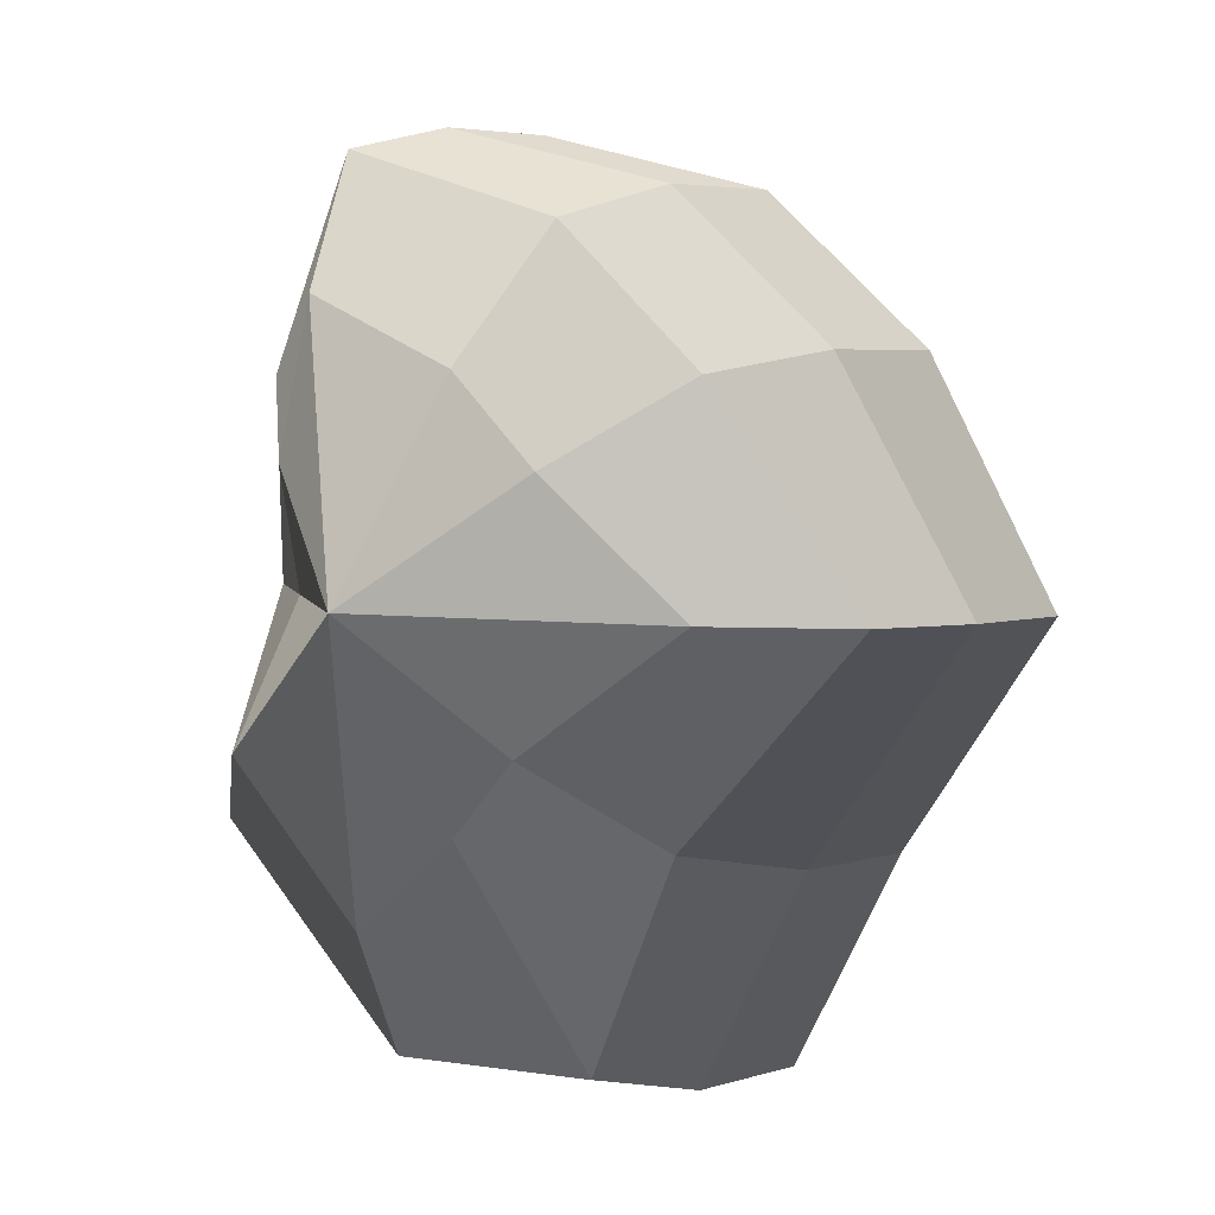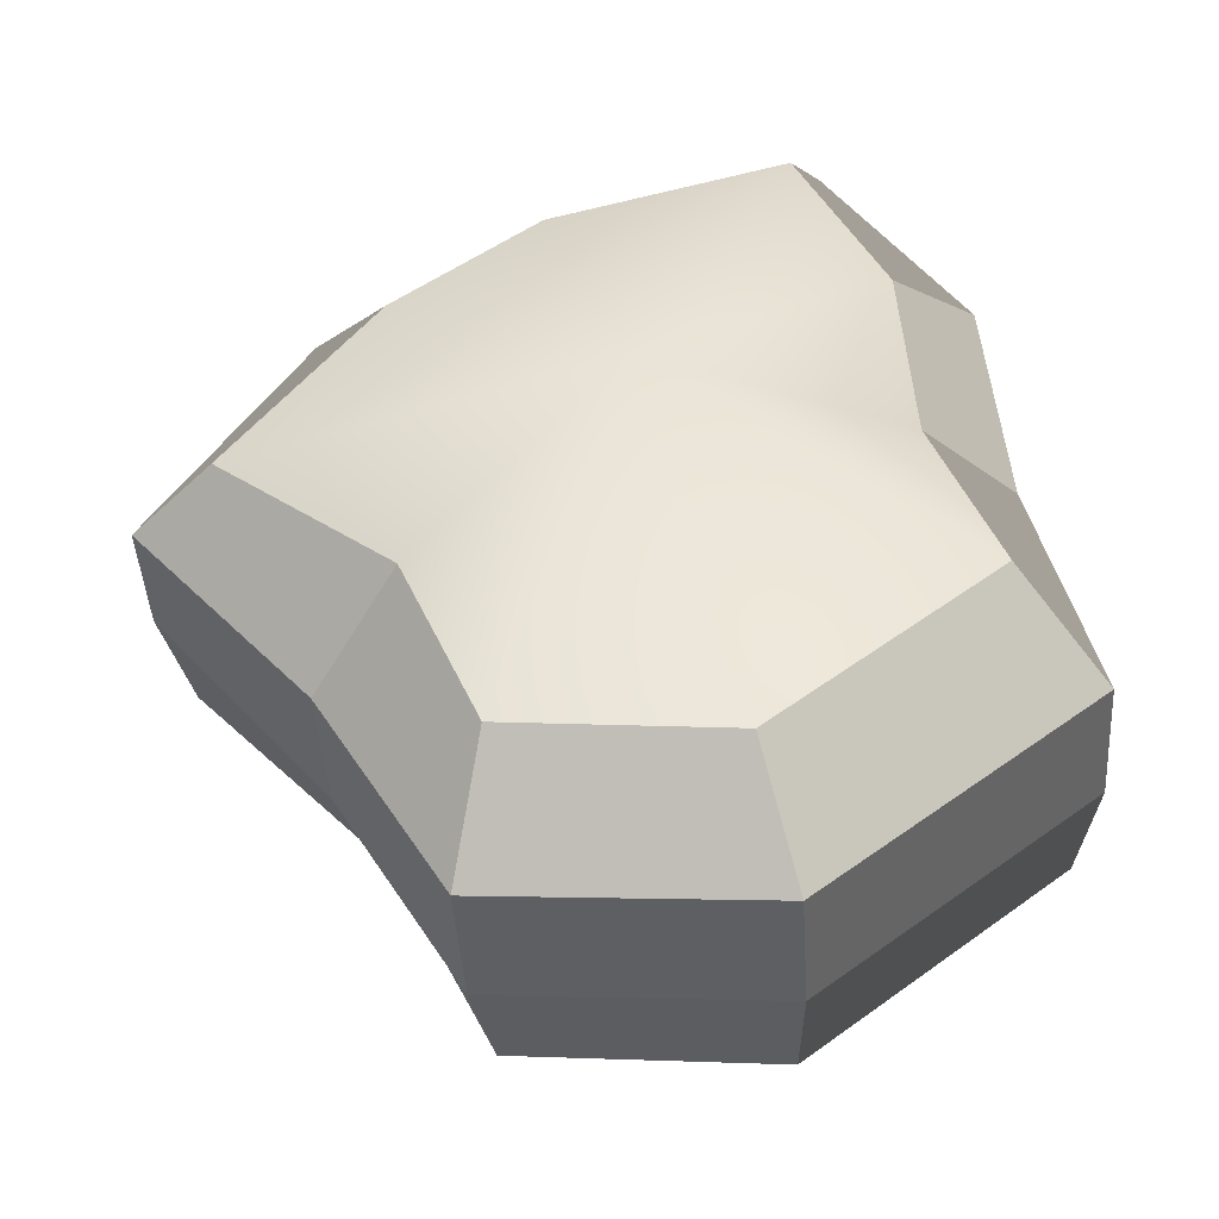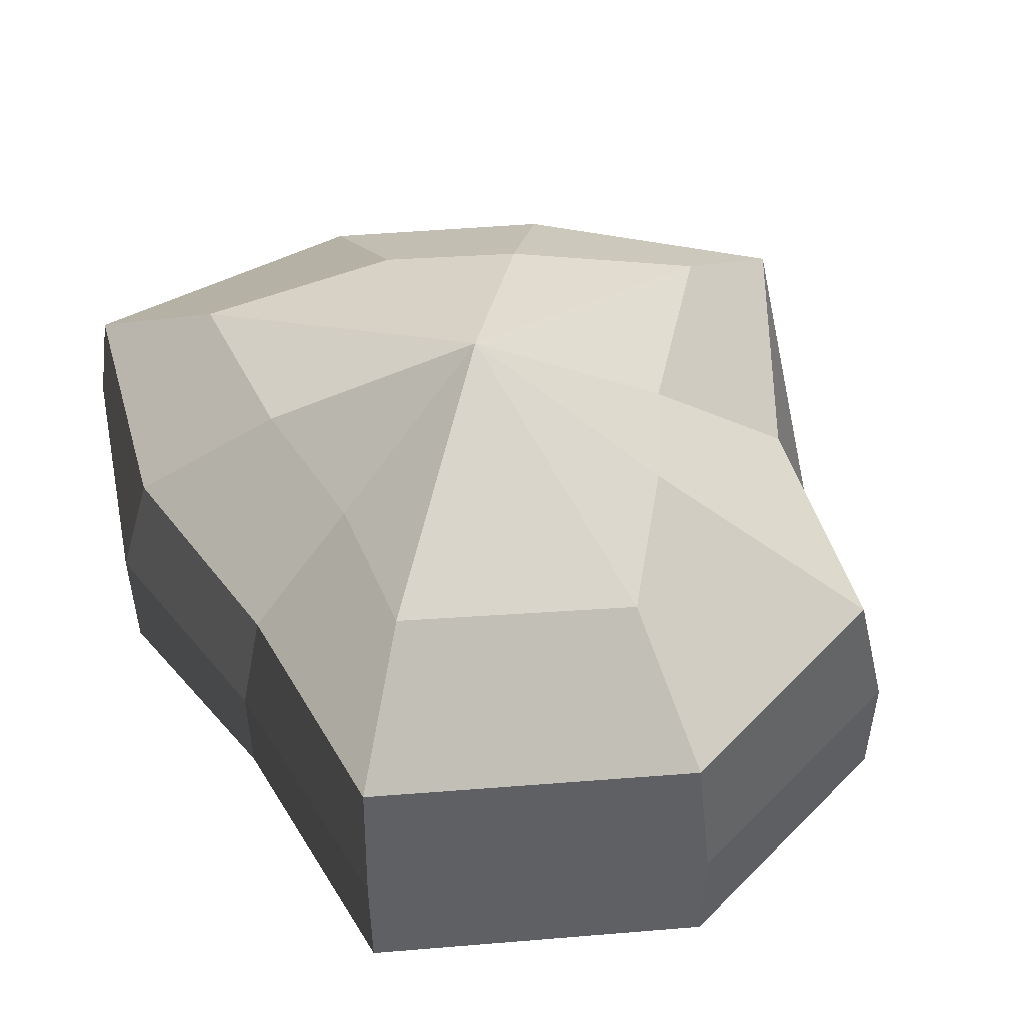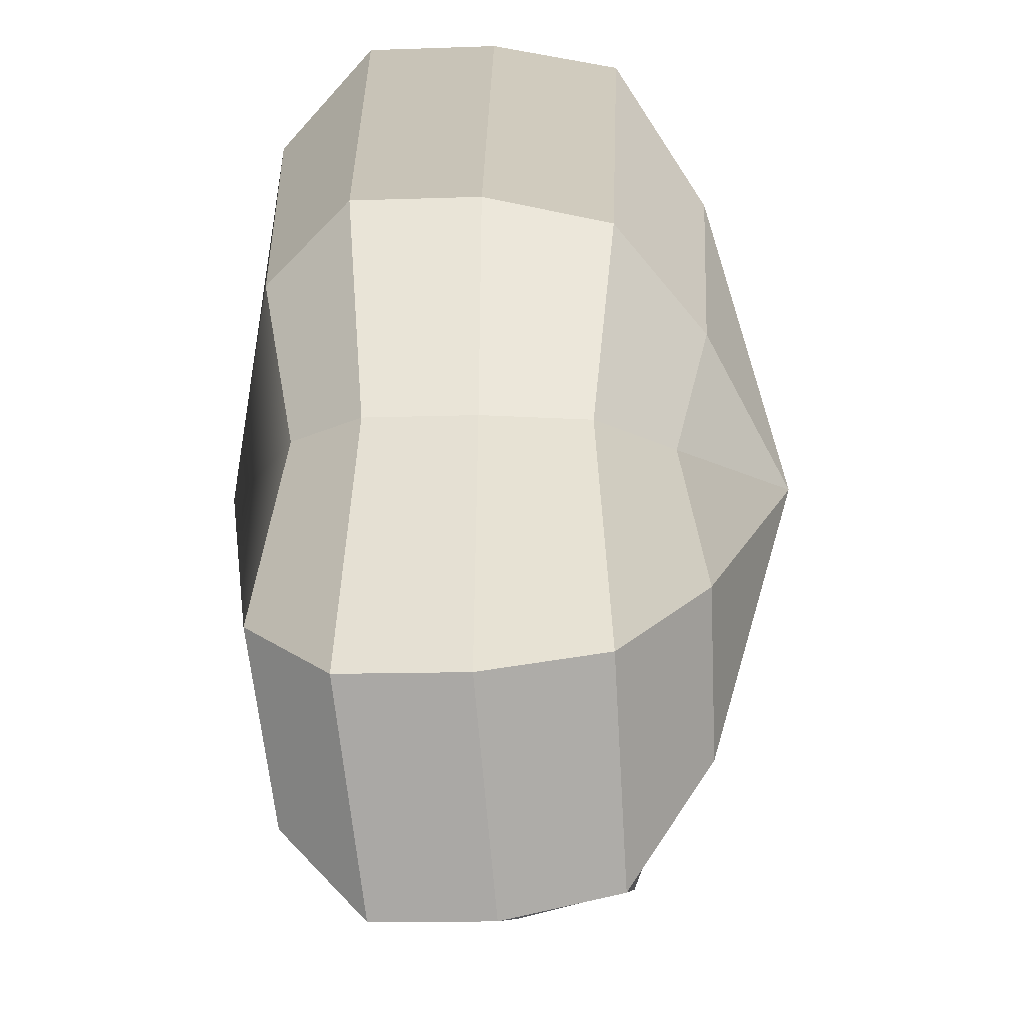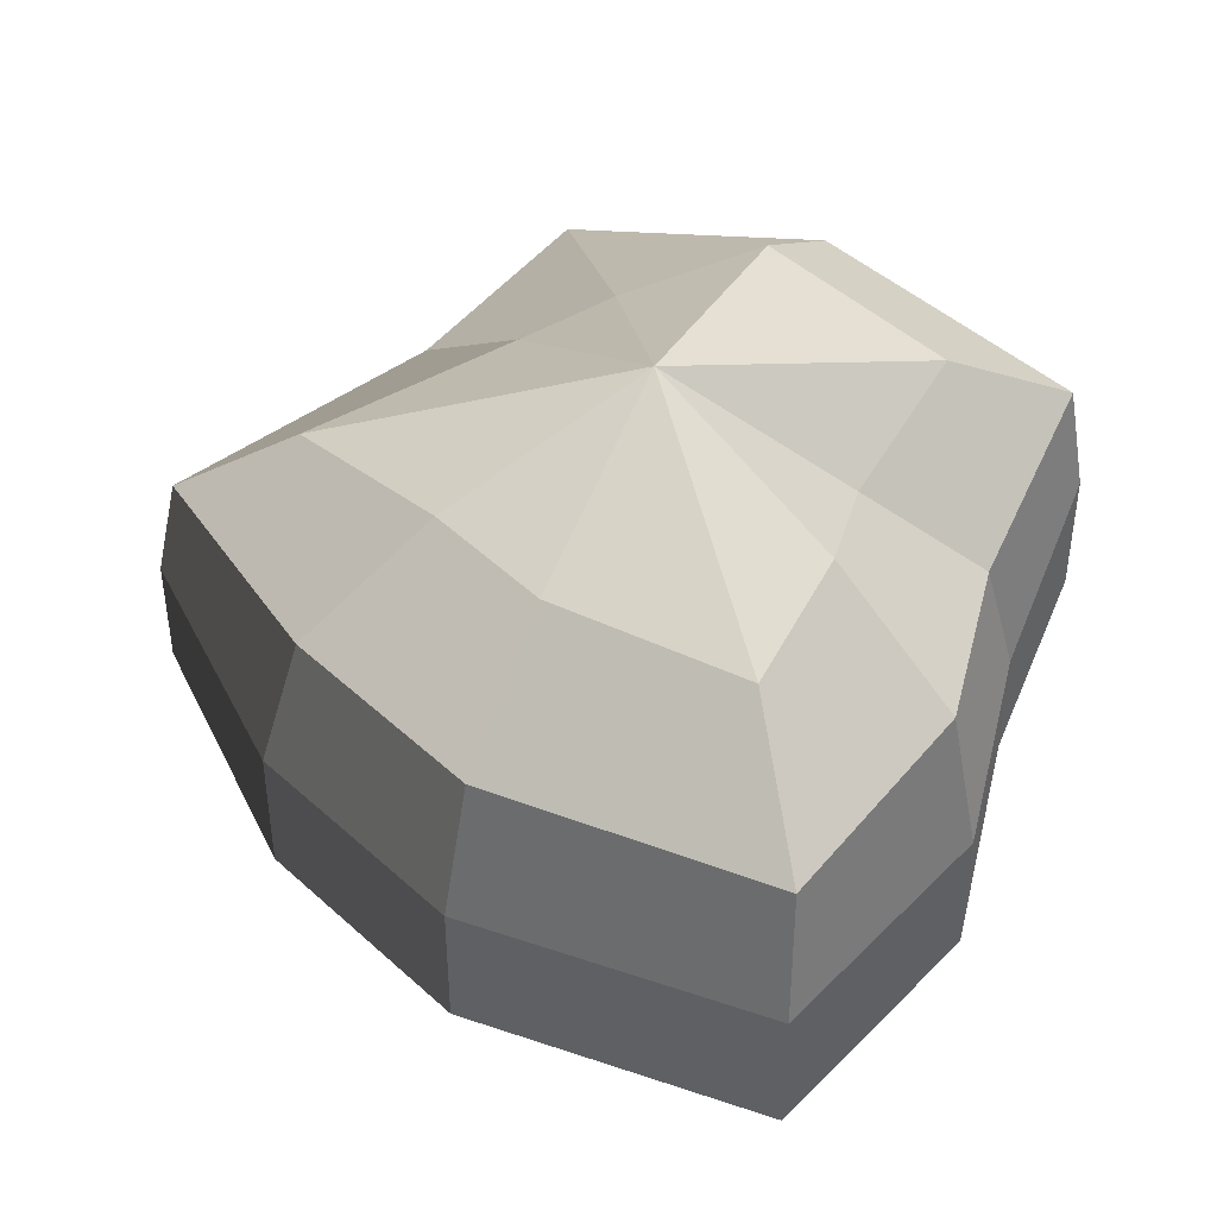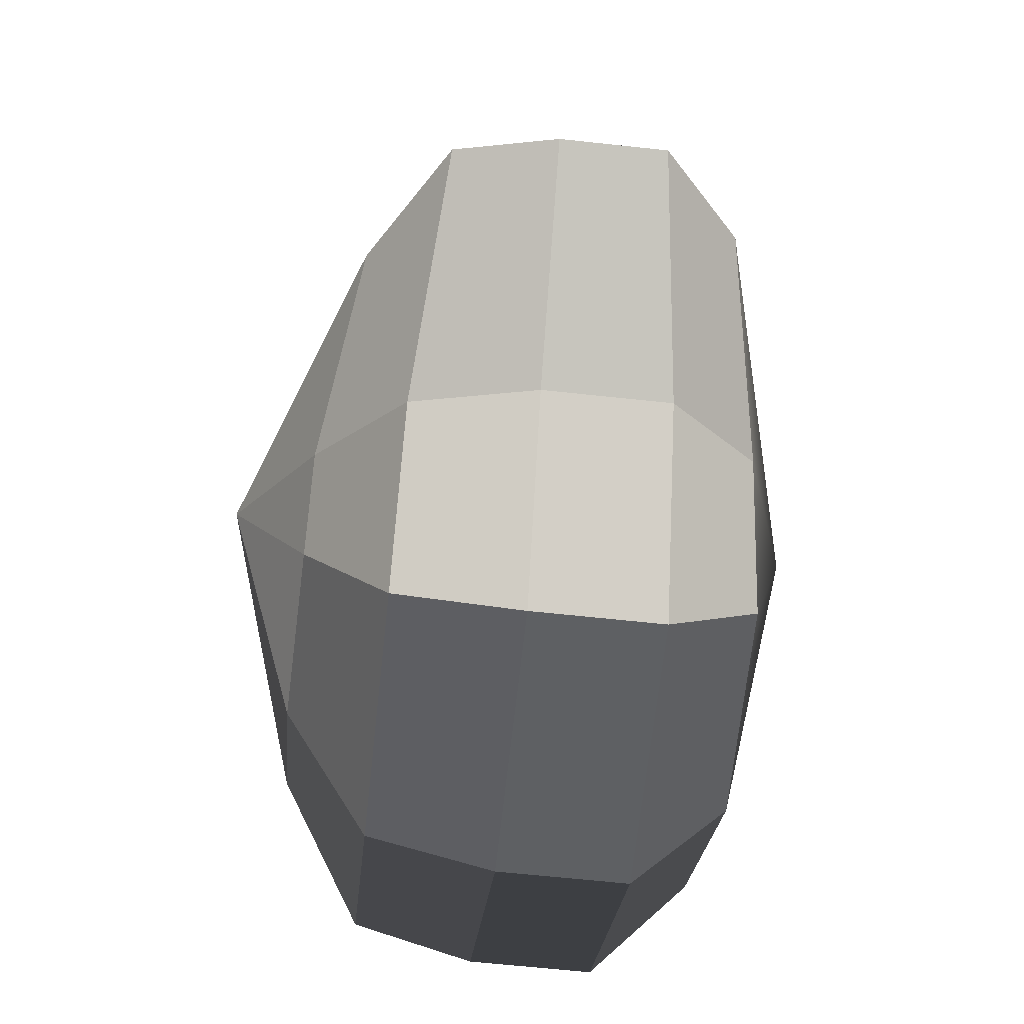
<metadata>
{"format":"obj","ext":"obj","renderer":"f3d","projection":"perspective","resolution":1024,"background":"white","views":[{"elev":4.5,"azim":-135.4,"up":"+Z"},{"elev":-44.1,"azim":3.7,"up":"+Z"},{"elev":52.1,"azim":136.8,"up":"+Y"},{"elev":-12.9,"azim":94.6,"up":"+Z"},{"elev":43.9,"azim":8.9,"up":"+Y"},{"elev":-63.4,"azim":-96.3,"up":"+Z"}]}
</metadata>
<code>
v 0.01455 -0.02578 -0.04036
v 0.004628 -0.03398 0.001089
v 0.03879 -0.02578 -0.02106
v -0.009659 -0.02578 -0.03818
v -0.01825 -0.02578 -0.01778
v -0.03822 -0.02223 0.001089
v -0.02135 -0.02578 0.01996
v -0.005294 -0.02578 0.03272
v 0.0211 -0.02578 0.04036
v 0.0306 -0.02578 0.01996
v 0.03219 -0.02223 0.001089
v 0.03879 -0.02578 -0.02106
v 0.04797 -0.01489 -0.02773
v 0.01806 -0.01489 -0.05116
v 0.01455 -0.02578 -0.04036
v 0.01455 -0.02578 -0.04036
v 0.01806 -0.01489 -0.05116
v -0.01317 -0.01489 -0.04897
v -0.009659 -0.02578 -0.03818
v -0.009659 -0.02578 -0.03818
v -0.01317 -0.01489 -0.04897
v -0.02743 -0.01489 -0.02445
v -0.01825 -0.02578 -0.01778
v -0.01825 -0.02578 -0.01778
v -0.02743 -0.01489 -0.02445
v -0.04796 -0.01289 0.001089
v -0.03822 -0.02223 0.001089
v -0.03822 -0.02223 0.001089
v -0.04796 -0.01289 0.001089
v -0.03053 -0.01489 0.02663
v -0.02135 -0.02578 0.01996
v -0.02135 -0.02578 0.01996
v -0.03053 -0.01489 0.02663
v -0.0088 -0.01489 0.04351
v -0.005294 -0.02578 0.03272
v -0.005294 -0.02578 0.03272
v -0.0088 -0.01489 0.04351
v 0.02461 -0.01489 0.05115
v 0.0211 -0.02578 0.04036
v 0.0211 -0.02578 0.04036
v 0.02461 -0.01489 0.05115
v 0.03978 -0.01489 0.02663
v 0.0306 -0.02578 0.01996
v 0.0306 -0.02578 0.01996
v 0.03978 -0.01489 0.02663
v 0.04194 -0.01289 0.001089
v 0.03219 -0.02223 0.001089
v 0.03219 -0.02223 0.001089
v 0.04194 -0.01289 0.001089
v 0.04797 -0.01489 -0.02773
v 0.03879 -0.02578 -0.02106
v 0.04797 -0.01489 -0.02773
v 0.04797 -0.0001482 -0.02773
v 0.01806 -0.0001482 -0.05115
v 0.01806 -0.01489 -0.05116
v 0.01806 -0.01489 -0.05116
v 0.01806 -0.0001482 -0.05115
v -0.01317 -0.0001482 -0.04897
v -0.01317 -0.01489 -0.04897
v -0.01317 -0.01489 -0.04897
v -0.01317 -0.0001482 -0.04897
v -0.02743 -0.0001482 -0.02445
v -0.02743 -0.01489 -0.02445
v -0.02743 -0.01489 -0.02445
v -0.02743 -0.0001482 -0.02445
v -0.04796 -0.0002292 0.001089
v -0.04796 -0.01289 0.001089
v -0.04796 -0.01289 0.001089
v -0.04796 -0.0002292 0.001089
v -0.03053 -0.0001482 0.02663
v -0.03053 -0.01489 0.02663
v -0.03053 -0.01489 0.02663
v -0.03053 -0.0001482 0.02663
v -0.0088 -0.0001482 0.04351
v -0.0088 -0.01489 0.04351
v -0.0088 -0.01489 0.04351
v -0.0088 -0.0001482 0.04351
v 0.02461 -0.0001482 0.05115
v 0.02461 -0.01489 0.05115
v 0.02461 -0.01489 0.05115
v 0.02461 -0.0001482 0.05115
v 0.03978 -0.0001482 0.02663
v 0.03978 -0.01489 0.02663
v 0.03978 -0.01489 0.02663
v 0.03978 -0.0001482 0.02663
v 0.04194 -0.0002292 0.001089
v 0.04194 -0.01289 0.001089
v 0.04194 -0.01289 0.001089
v 0.04194 -0.0002292 0.001089
v 0.04797 -0.0001482 -0.02773
v 0.04797 -0.01489 -0.02773
v 0.04797 -0.0001482 -0.02773
v 0.04569 0.01428 -0.0254
v 0.01715 0.01428 -0.04799
v 0.01806 -0.0001482 -0.05115
v 0.01806 -0.0001482 -0.05115
v 0.01715 0.01428 -0.04799
v -0.01183 0.01428 -0.0456
v -0.01317 -0.0001482 -0.04897
v -0.01317 -0.0001482 -0.04897
v -0.01183 0.01428 -0.0456
v -0.02321 0.01428 -0.02181
v -0.02743 -0.0001482 -0.02445
v -0.02743 -0.0001482 -0.02445
v -0.02321 0.01428 -0.02181
v -0.0453 0.01197 0.001194
v -0.04796 -0.0002292 0.001089
v -0.04796 -0.0002292 0.001089
v -0.0453 0.01197 0.001194
v -0.02661 0.01428 0.0242
v -0.03053 -0.0001482 0.02663
v -0.03053 -0.0001482 0.02663
v -0.02661 0.01428 0.0242
v -0.007037 0.01428 0.03961
v -0.0088 -0.0001482 0.04351
v -0.0088 -0.0001482 0.04351
v -0.007037 0.01428 0.03961
v 0.02433 0.01428 0.04799
v 0.02461 -0.0001482 0.05115
v 0.02461 -0.0001482 0.05115
v 0.02433 0.01428 0.04799
v 0.03672 0.01428 0.0242
v 0.03978 -0.0001482 0.02663
v 0.03978 -0.0001482 0.02663
v 0.03672 0.01428 0.0242
v 0.03866 0.01197 0.001194
v 0.04194 -0.0002292 0.001089
v 0.04194 -0.0002292 0.001089
v 0.03866 0.01197 0.001194
v 0.04569 0.01428 -0.0254
v 0.04797 -0.0001482 -0.02773
v 0.04569 0.01428 -0.0254
v 0.03226 0.02437 -0.01615
v 0.01204 0.02437 -0.03257
v 0.01715 0.01428 -0.04799
v 0.01715 0.01428 -0.04799
v 0.01204 0.02437 -0.03257
v -0.002588 0.02437 -0.0214
v -0.01183 0.01428 -0.0456
v -0.01183 0.01428 -0.0456
v -0.002588 0.02437 -0.0214
v -0.01125 0.02437 -0.0128
v -0.02321 0.01428 -0.02181
v -0.02321 0.01428 -0.02181
v -0.01125 0.02437 -0.0128
v -0.03124 0.02075 0.001115
v -0.0453 0.01197 0.001194
v -0.0453 0.01197 0.001194
v -0.03124 0.02075 0.001115
v -0.01442 0.02437 0.01503
v -0.02661 0.01428 0.0242
v -0.02661 0.01428 0.0242
v -0.01442 0.02437 0.01503
v -0.002588 0.02437 0.02474
v -0.007037 0.01428 0.03961
v -0.007037 0.01428 0.03961
v -0.002588 0.02437 0.02474
v 0.01875 0.02437 0.03257
v 0.02433 0.01428 0.04799
v 0.02433 0.01428 0.04799
v 0.01875 0.02437 0.03257
v 0.02388 0.02437 0.01503
v 0.03672 0.01428 0.0242
v 0.03672 0.01428 0.0242
v 0.02388 0.02437 0.01503
v 0.02505 0.02075 0.001115
v 0.03866 0.01197 0.001194
v 0.03866 0.01197 0.001194
v 0.02505 0.02075 0.001115
v 0.03226 0.02437 -0.01615
v 0.04569 0.01428 -0.0254
v 0.03226 0.02437 -0.01615
v 0.004628 0.03398 0.001089
v 0.01204 0.02437 -0.03257
v 0.01204 0.02437 -0.03257
v 0.004628 0.03398 0.001089
v -0.002588 0.02437 -0.0214
v -0.002588 0.02437 -0.0214
v 0.004628 0.03398 0.001089
v -0.01125 0.02437 -0.0128
v -0.01125 0.02437 -0.0128
v 0.004628 0.03398 0.001089
v -0.03124 0.02075 0.001115
v -0.03124 0.02075 0.001115
v 0.004628 0.03398 0.001089
v -0.01442 0.02437 0.01503
v -0.01442 0.02437 0.01503
v 0.004628 0.03398 0.001089
v -0.002588 0.02437 0.02474
v -0.002588 0.02437 0.02474
v 0.004628 0.03398 0.001089
v 0.01875 0.02437 0.03257
v 0.01875 0.02437 0.03257
v 0.004628 0.03398 0.001089
v 0.02388 0.02437 0.01503
v 0.02388 0.02437 0.01503
v 0.004628 0.03398 0.001089
v 0.02505 0.02075 0.001115
v 0.02505 0.02075 0.001115
v 0.004628 0.03398 0.001089
v 0.03226 0.02437 -0.01615
g pCylinder18_8_3766_93
f 1 3 2
f 4 1 2
f 5 4 2
f 6 5 2
f 7 6 2
f 8 7 2
f 9 8 2
f 10 9 2
f 11 10 2
f 3 11 2
f 12 14 13
f 12 15 14
f 16 18 17
f 16 19 18
f 20 22 21
f 20 23 22
f 24 26 25
f 24 27 26
f 28 30 29
f 28 31 30
f 32 34 33
f 32 35 34
f 36 38 37
f 36 39 38
f 40 42 41
f 40 43 42
f 44 46 45
f 44 47 46
f 48 50 49
f 48 51 50
f 52 54 53
f 52 55 54
f 56 58 57
f 56 59 58
f 60 62 61
f 60 63 62
f 64 66 65
f 64 67 66
f 68 70 69
f 68 71 70
f 72 74 73
f 72 75 74
f 76 78 77
f 76 79 78
f 80 82 81
f 80 83 82
f 84 86 85
f 84 87 86
f 88 90 89
f 88 91 90
f 92 94 93
f 92 95 94
f 96 98 97
f 96 99 98
f 100 102 101
f 100 103 102
f 104 106 105
f 104 107 106
f 108 110 109
f 108 111 110
f 112 114 113
f 112 115 114
f 116 118 117
f 116 119 118
f 120 122 121
f 120 123 122
f 124 126 125
f 124 127 126
f 128 130 129
f 128 131 130
f 132 134 133
f 132 135 134
f 136 138 137
f 136 139 138
f 140 142 141
f 140 143 142
f 144 146 145
f 144 147 146
f 148 150 149
f 148 151 150
f 152 154 153
f 152 155 154
f 156 158 157
f 156 159 158
f 160 162 161
f 160 163 162
f 164 166 165
f 164 167 166
f 168 170 169
f 168 171 170
f 172 174 173
f 175 177 176
f 178 180 179
f 181 183 182
f 184 186 185
f 187 189 188
f 190 192 191
f 193 195 194
f 196 198 197
f 199 201 200

</code>
